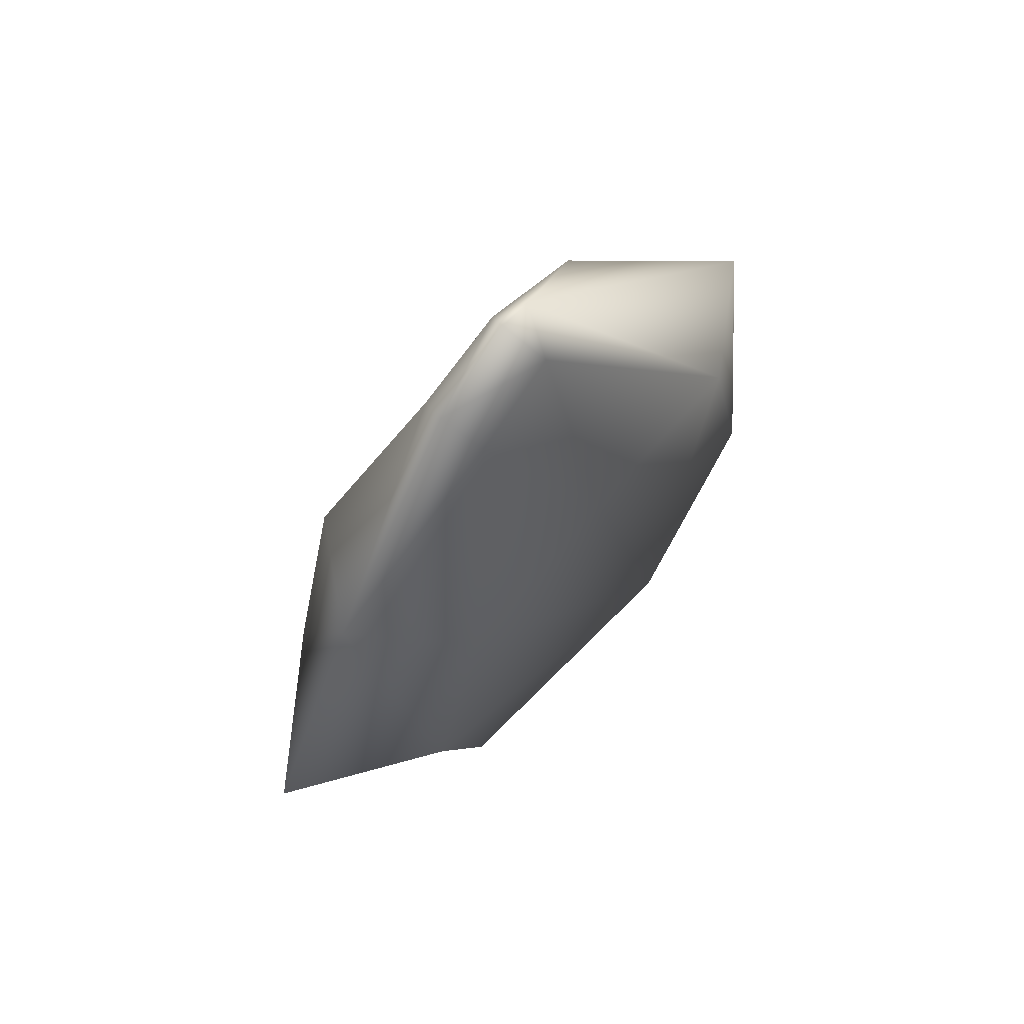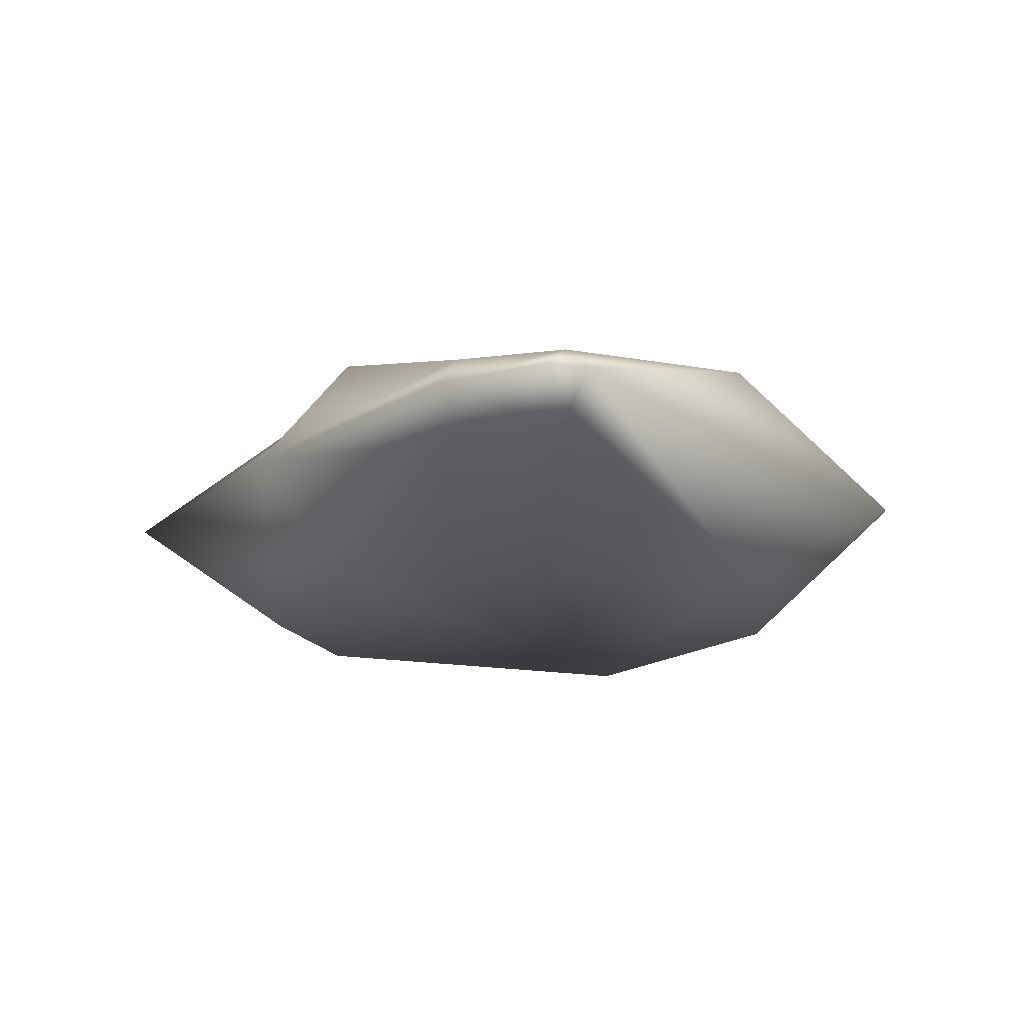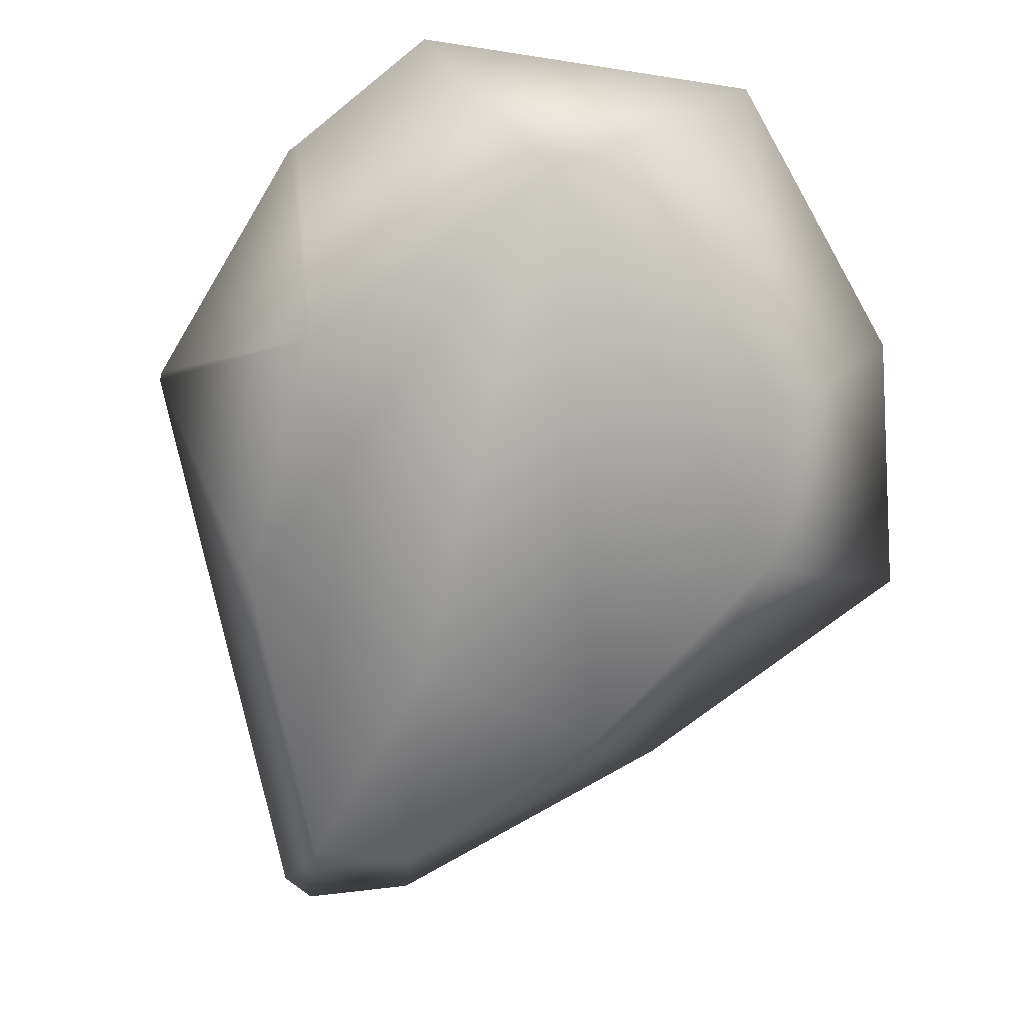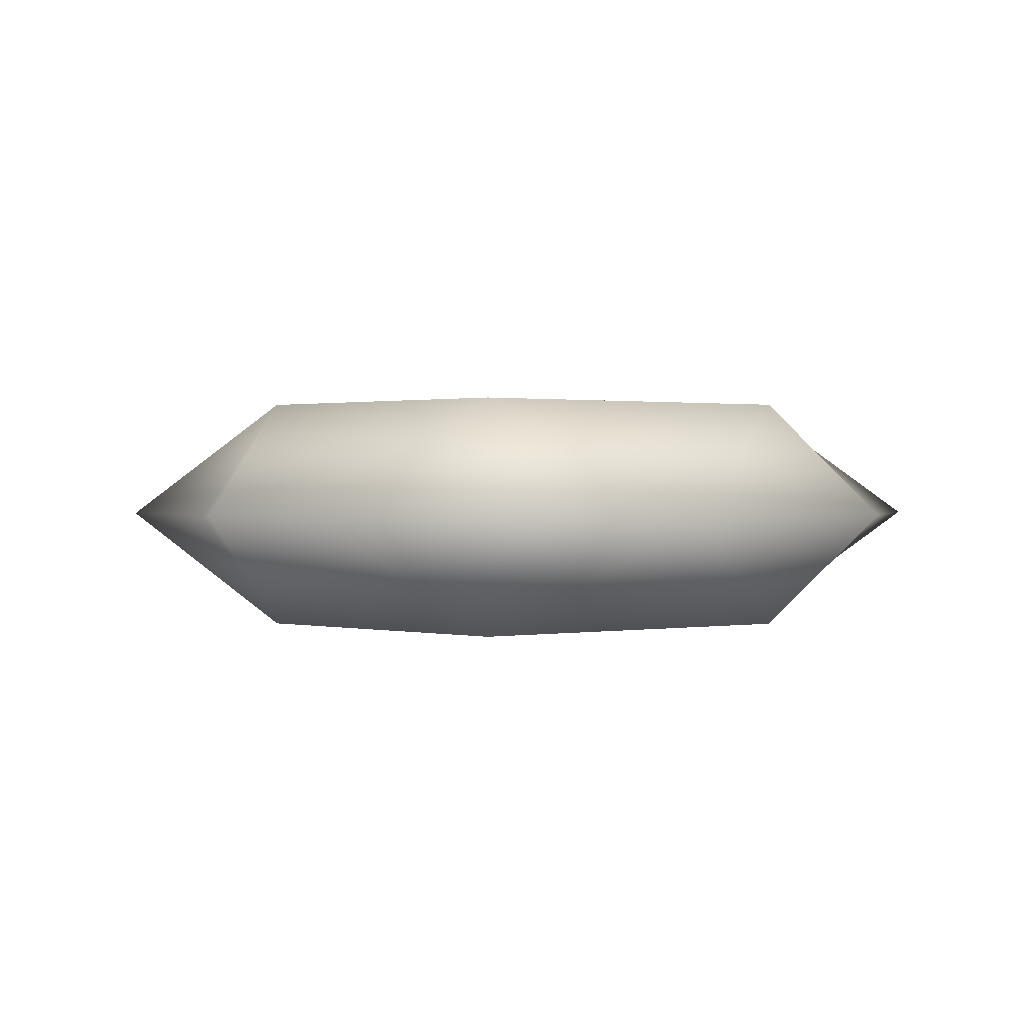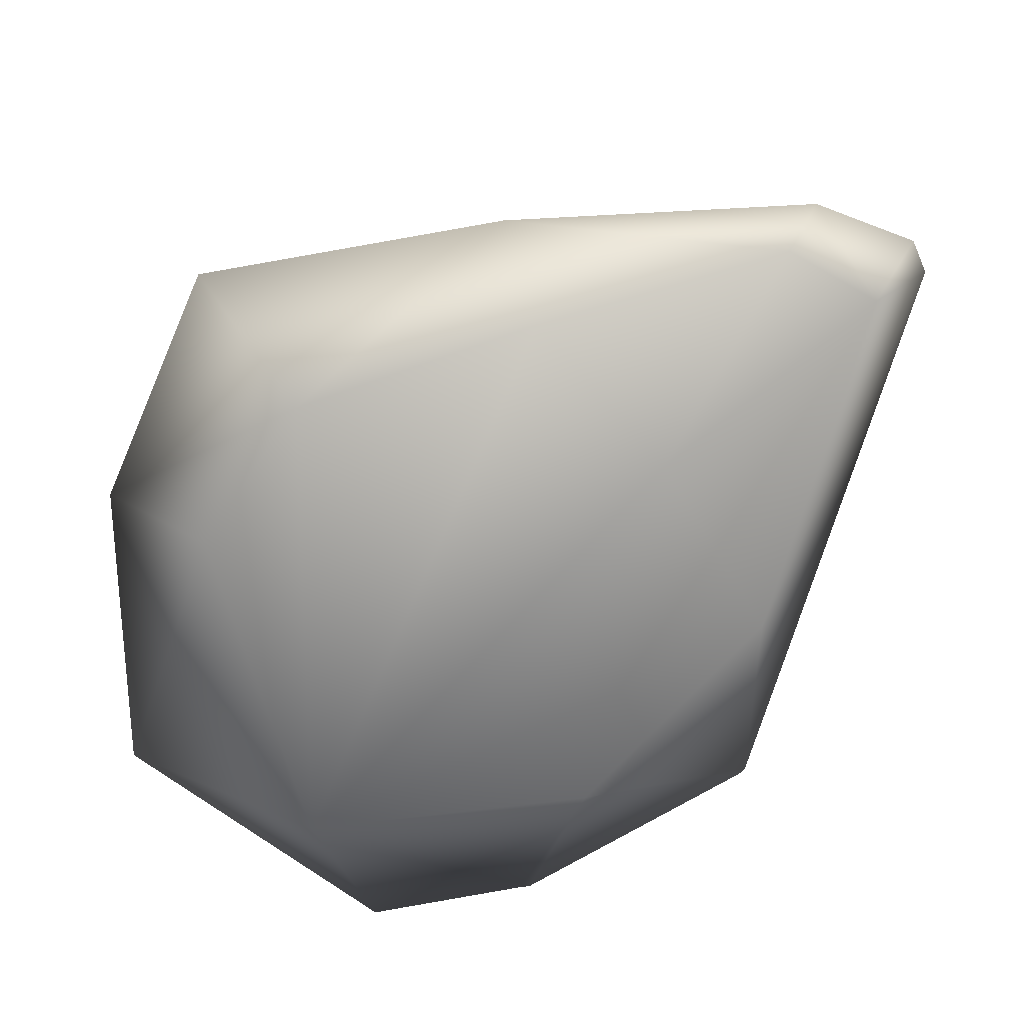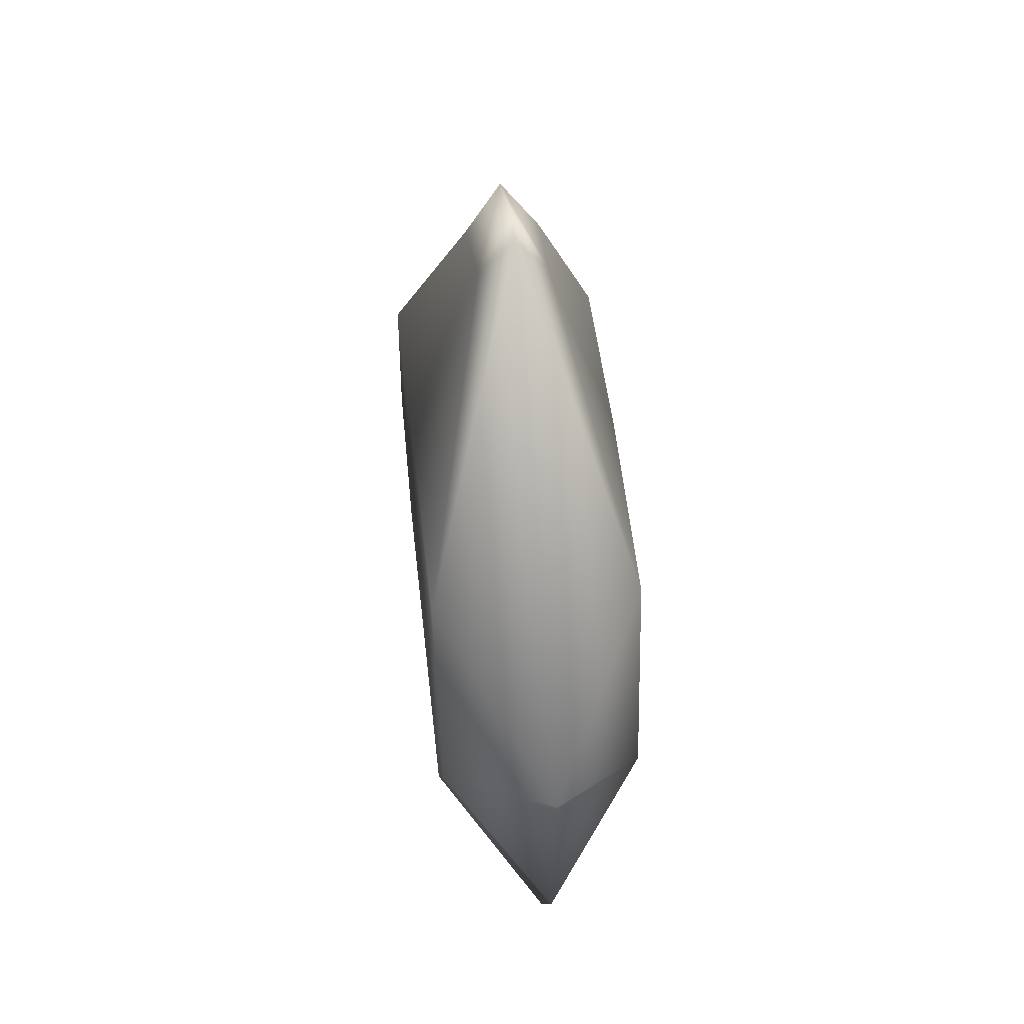
<metadata>
{"format":"obj","ext":"obj","renderer":"f3d","projection":"perspective","resolution":1024,"background":"white","views":[{"elev":69.0,"azim":131.2,"up":"+Y"},{"elev":-14.7,"azim":175.1,"up":"+Z"},{"elev":-72.6,"azim":-28.0,"up":"+Z"},{"elev":0.7,"azim":-18.9,"up":"+Z"},{"elev":-70.8,"azim":124.1,"up":"+Z"},{"elev":56.8,"azim":-96.7,"up":"+Y"}]}
</metadata>
<code>
v  2.262 -2.482 0.9038
v  2.8 -1.135 0.9038
v  -0.4547 -3.305 0.9038
v  0.6335 1.141 0.9038
v  0.6763 3.369 0.2866
v  -1.06 1.06 0.9038
v  1.463 2.987 0.3107
v  2.262 0.9445 0.9038
v  -1.841 -3.648 -0
v  0.7491 -4.553 -0
v  -1.569 -1.119 0.9038
v  1.607 3.385 0
v  0.8672 3.905 0
v  -2.39 -2.357 -0
v  -2.55 -0.0196 -0
v  -2.428 -2.283 -0
v  2.9 -3.19 -0
v  4.068 -1.345 -0
v  2.982 1.1 0
v  0.5761 3.849 0
v  -2.533 0.0541 0
v  2.262 -2.482 -0.9038
v  -0.4547 -3.305 -0.9038
v  2.8 -1.135 -0.9038
v  0.6335 1.141 -0.9038
v  -1.06 1.06 -0.9038
v  0.6763 3.369 -0.2866
v  1.463 2.987 -0.3107
v  2.262 0.9445 -0.9038
v  -1.569 -1.119 -0.9038
o Artifact_tier4_legendary_offensive
g Artifact_tier4_legendary_offensive
f 1 2 3
f 4 5 6
f 5 4 7
f 4 8 7
f 8 4 3 2
f 3 9 10
f 6 11 3 4
f 5 7 12 13
f 3 14 9
f 11 15 16
f 1 3 10 17
f 2 1 17 18
f 7 8 19 12
f 20 5 13
f 6 5 20 21
f 21 15 11 6
f 11 16 14 3
f 19 8 2 18
f 22 23 24
f 25 26 27
f 27 28 25
f 25 28 29
f 29 24 23 25
f 23 10 9
f 26 25 23 30
f 27 13 12 28
f 23 9 14
f 30 16 15
f 22 17 10 23
f 24 18 17 22
f 28 12 19 29
f 20 13 27
f 26 21 20 27
f 21 26 30 15
f 30 23 14 16
f 19 18 24 29

</code>
